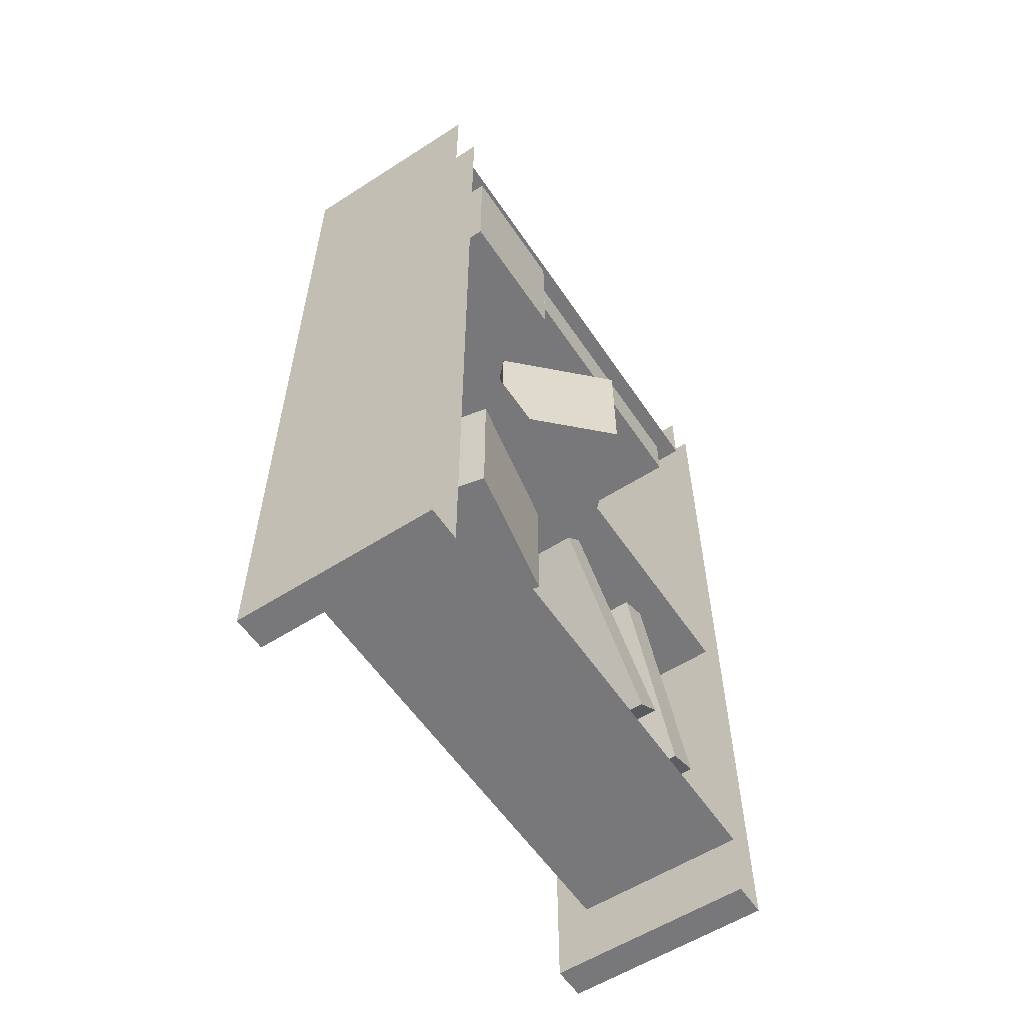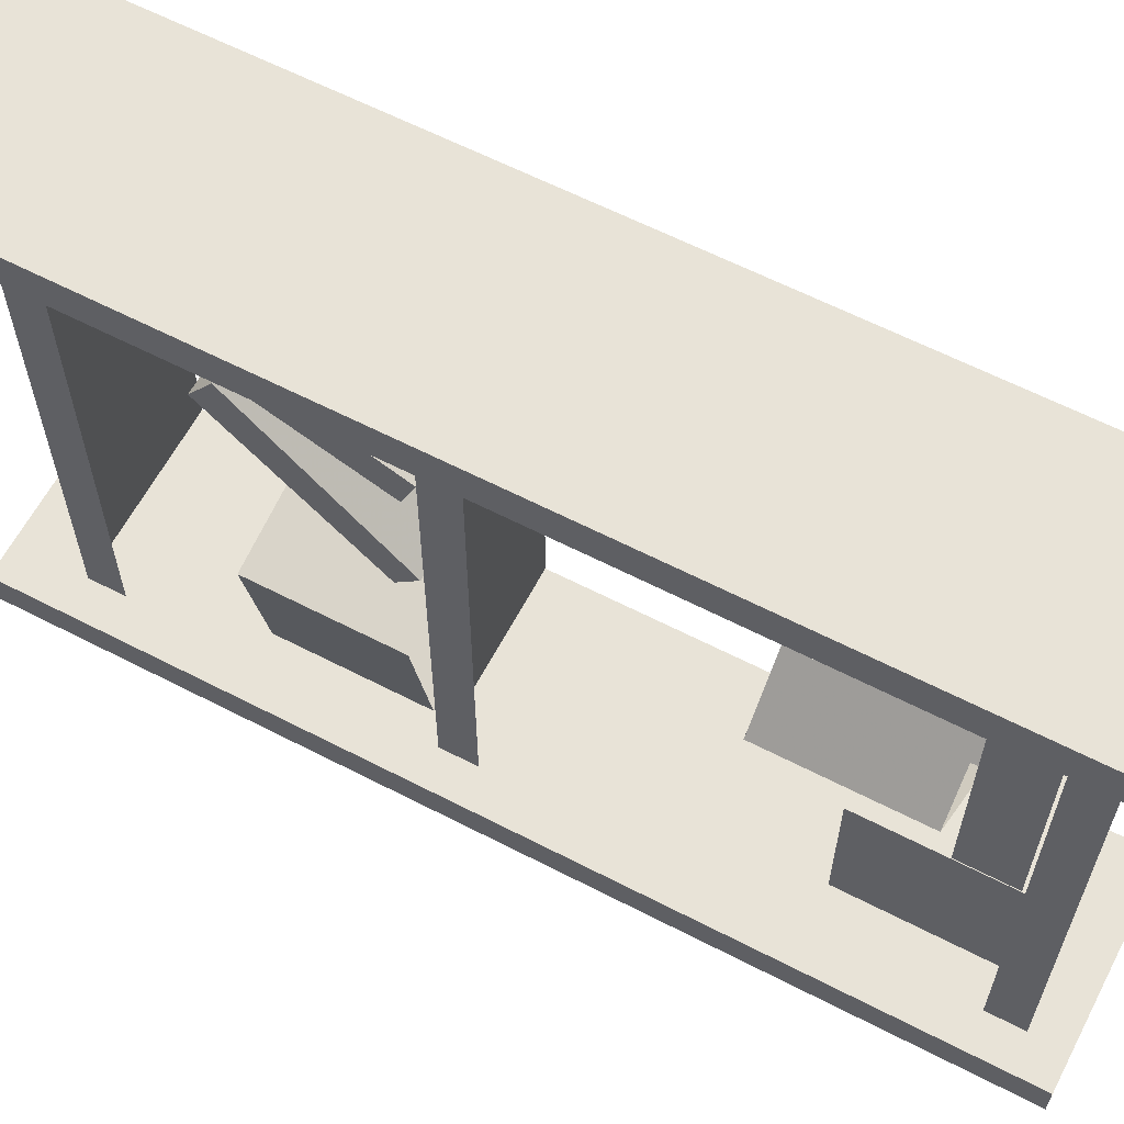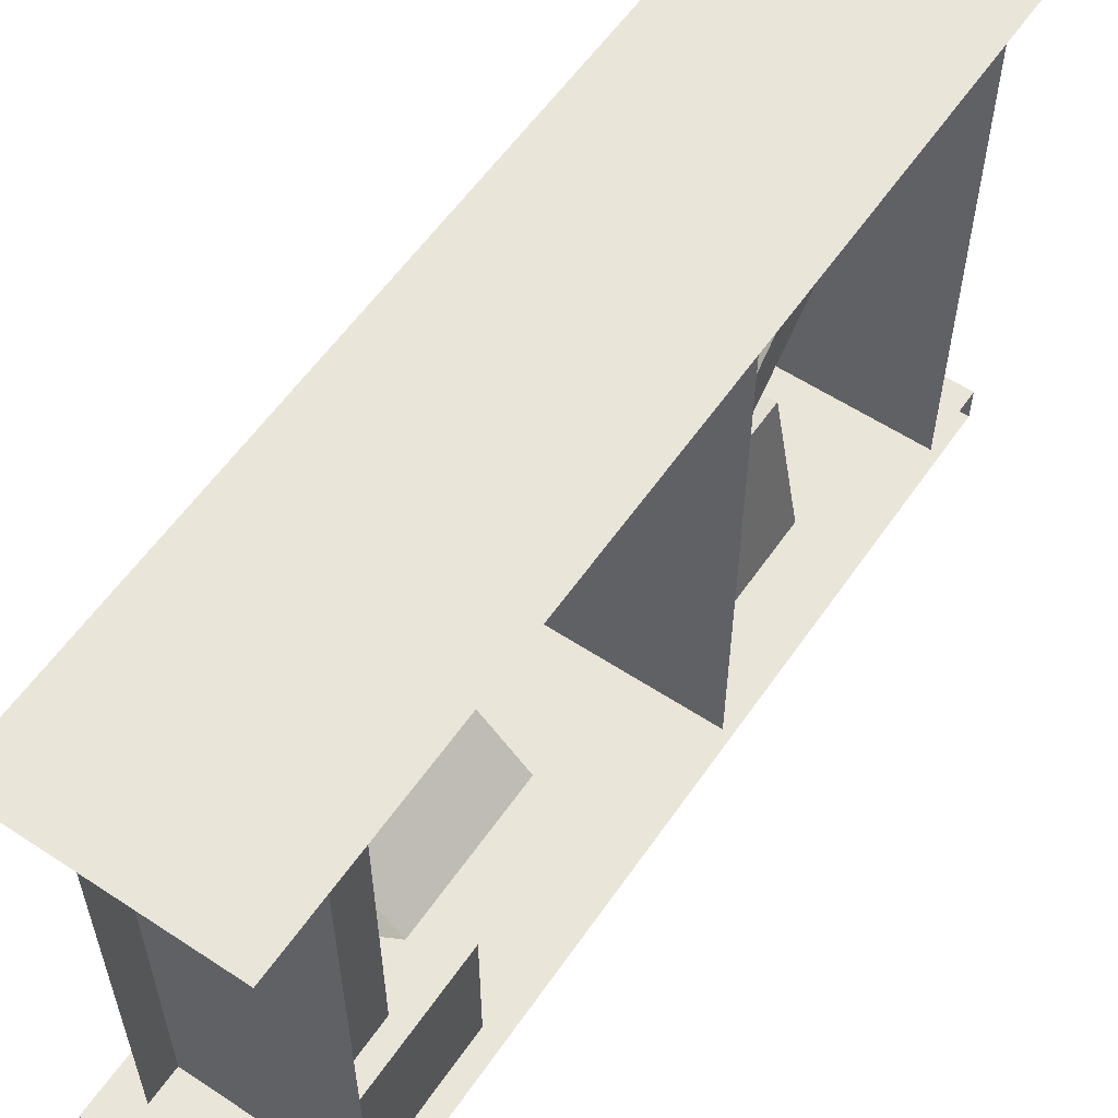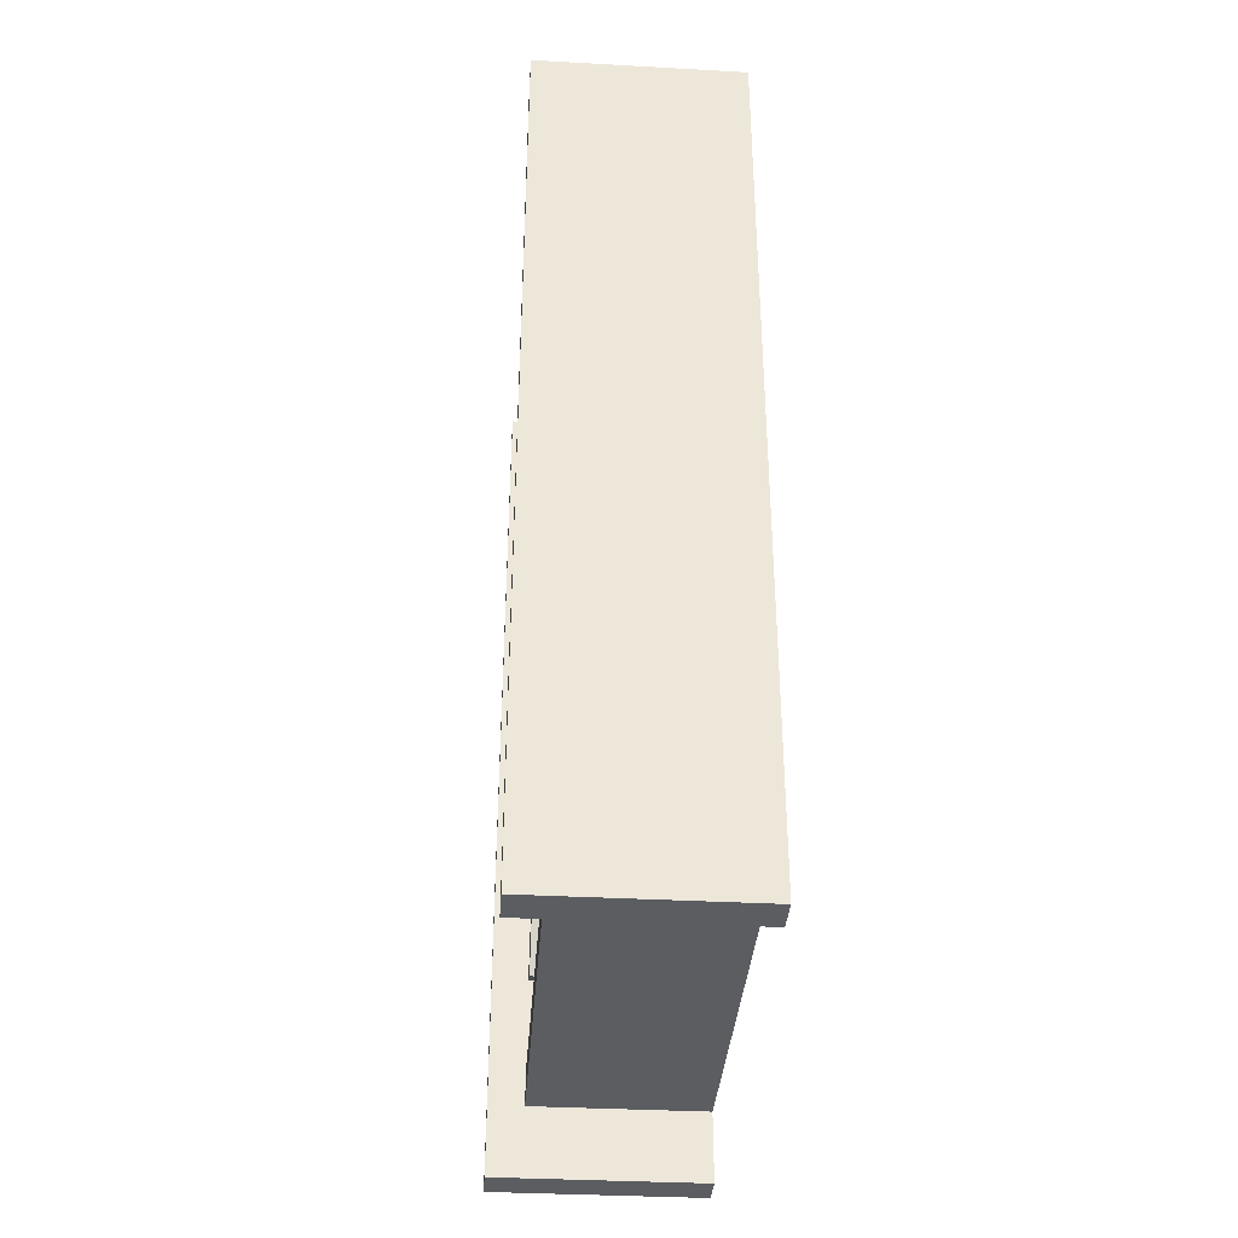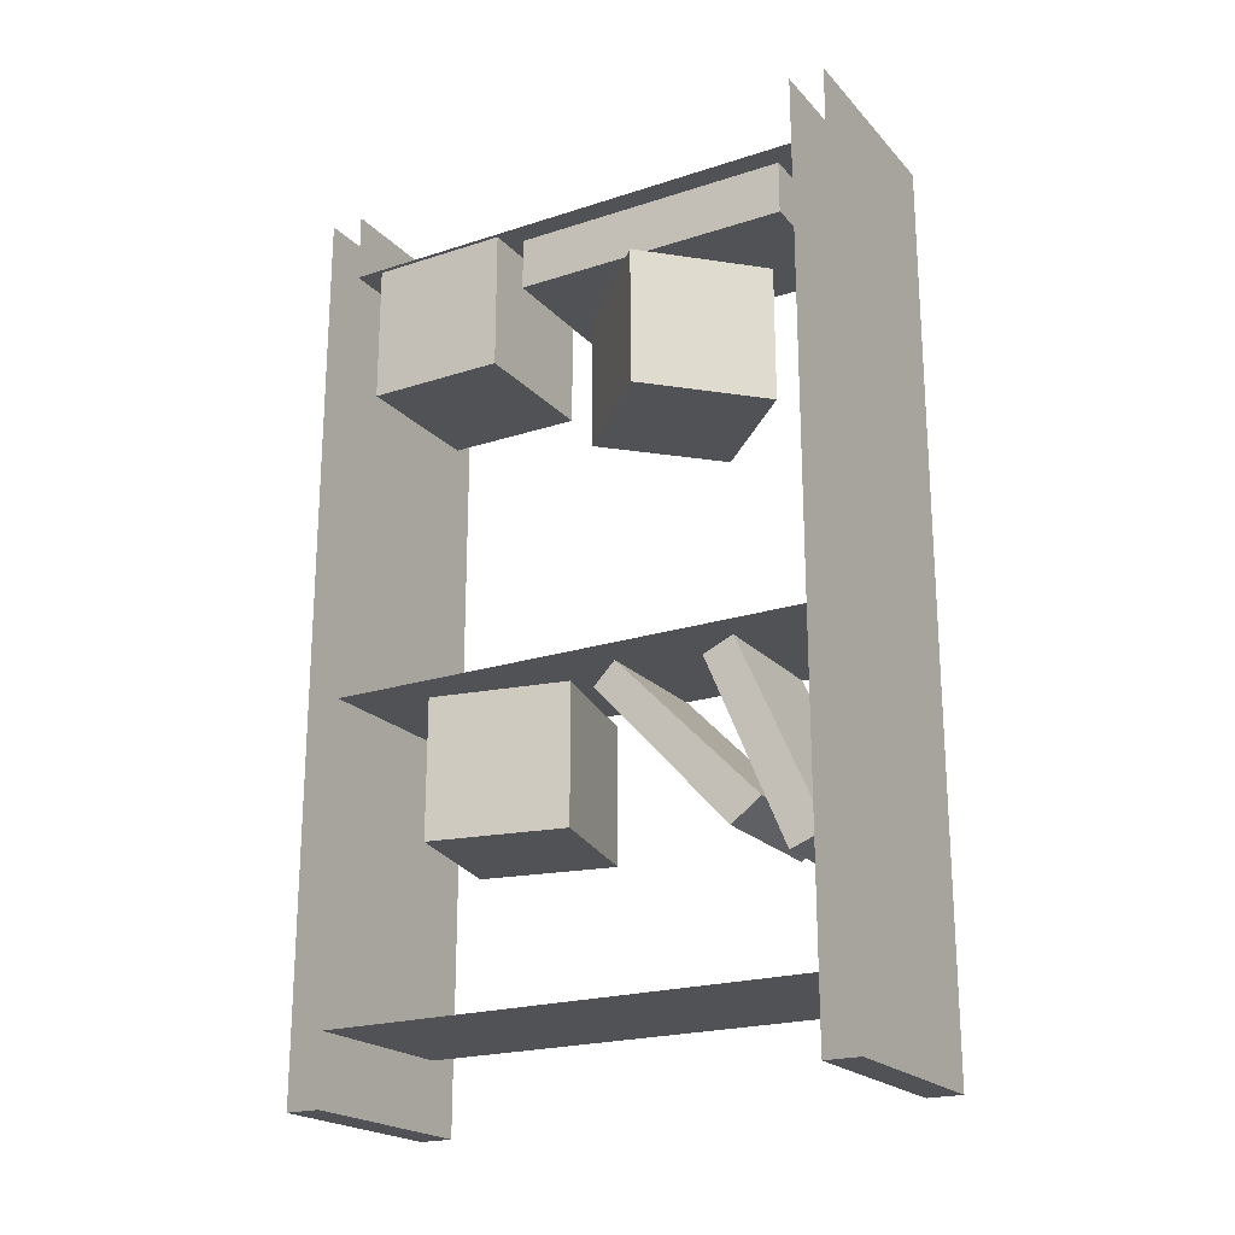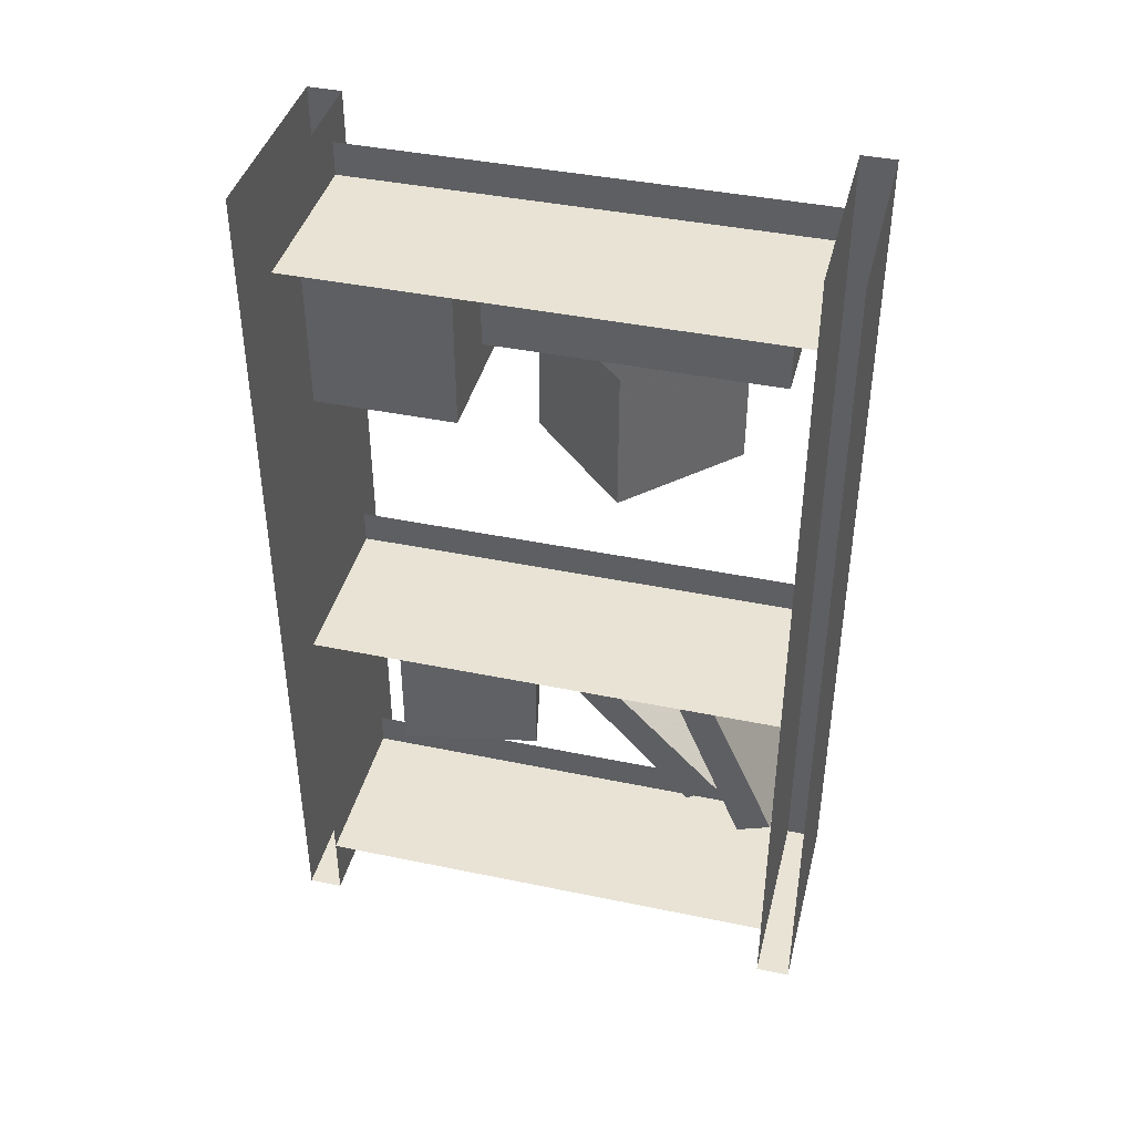
<metadata>
{"format":"obj","ext":"obj","renderer":"f3d","projection":"perspective","resolution":1024,"background":"white","views":[{"elev":-57.6,"azim":-146.4,"up":"+Y"},{"elev":61.8,"azim":117.7,"up":"+Z"},{"elev":57.9,"azim":-145.7,"up":"+Z"},{"elev":-36.2,"azim":175.9,"up":"+Y"},{"elev":-21.3,"azim":-60.0,"up":"+Y"},{"elev":41.2,"azim":-75.9,"up":"+Y"}]}
</metadata>
<code>
v -0.5 0 -0.5
v -0.125 0 -0.5
v -0.125 -1.625 -0.5
v -0.5 -1.625 -0.5
v -0.5 -1.625 -0.4375
v -0.125 -1.625 -0.4375
v -0.125 0 -0.4375
v -0.5 0 -0.4375
v -0.5 0 0.4375
v -0.125 0 0.4375
v -0.125 -1.625 0.4375
v -0.5 -1.625 0.4375
v -0.5 -1.625 0.5
v -0.125 -1.625 0.5
v -0.125 0 0.5
v -0.5 0 0.5
v -0.1875 -0.125 0.4375
v -0.1875 -0.125 -0.4375
v -0.1875 -0.0625 -0.4375
v -0.1875 -0.0625 0.4375
v -0.5 -0.125 0.4375
v -0.5 -0.125 -0.4375
v -0.1875 -0.9375 0.4375
v -0.5 -0.9375 0.4375
v -0.5 -0.9375 -0.4375
v -0.1875 -0.9375 -0.4375
v -0.1875 -0.875 -0.4375
v -0.1875 -0.875 0.4375
v -0.1875 -1.5 0.4375
v -0.1875 -1.5 -0.4375
v -0.1875 -1.438 -0.4375
v -0.1875 -1.438 0.4375
v -0.5 -1.5 0.4375
v -0.5 -1.5 -0.4375
v -0.3203 -0.4844 0.3125
v -0.3203 -0.2344 0.3125
v -0.5 -0.2344 0.1328
v -0.5 -0.4844 0.1328
v -0.1406 -0.4844 0.1328
v -0.1406 -0.2344 0.1328
v -0.3203 -0.4844 -0.04688
v -0.3203 -0.2344 -0.04688
v -0.4922 -0.375 -0.1406
v -0.4922 -0.125 -0.1406
v -0.4922 -0.125 -0.3906
v -0.4922 -0.375 -0.3906
v -0.2344 -0.375 -0.1406
v -0.2344 -0.125 -0.1406
v -0.2344 -0.375 -0.3906
v -0.2344 -0.125 -0.3906
v -0.4688 -0.2266 0.3984
v -0.4688 -0.1328 0.3984
v -0.4688 -0.1328 -0.1016
v -0.4688 -0.2266 -0.1016
v -0.2188 -0.2266 0.3984
v -0.2188 -0.1328 0.3984
v -0.2188 -0.2266 -0.1016
v -0.2188 -0.1328 -0.1016
v -0.1875 -1.273 0.4297
v -0.1875 -1.297 0.3672
v -0.1875 -0.9609 0.2266
v -0.1875 -0.9375 0.2812
v -0.4375 -1.273 0.4297
v -0.4375 -1.297 0.3672
v -0.4375 -0.9609 0.2266
v -0.4375 -0.9375 0.2812
v -0.1797 -1.203 0.3203
v -0.1797 -1.242 0.2656
v -0.1797 -0.9766 0.02344
v -0.1797 -0.9375 0.0625
v -0.4297 -1.203 0.3203
v -0.4297 -1.242 0.2656
v -0.4297 -0.9766 0.02344
v -0.4297 -0.9375 0.0625
v -0.3984 -1.195 -0.03906
v -0.3984 -0.9453 -0.03906
v -0.4453 -0.9453 -0.2891
v -0.4453 -1.195 -0.2891
v -0.1484 -1.195 -0.09375
v -0.1484 -0.9453 -0.09375
v -0.1953 -1.195 -0.3438
v -0.1953 -0.9453 -0.3438
f 1 2 3
f 1 3 4
f 5 6 7
f 5 7 8
f 9 10 11
f 9 11 12
f 13 14 15
f 13 15 16
f 4 3 5
f 5 3 6
f 12 11 13
f 13 11 14
f 2 7 6
f 2 6 3
f 10 15 14
f 10 14 11
f 17 18 19
f 17 19 20
f 17 21 22
f 17 22 18
f 23 24 25
f 23 25 26
f 23 26 27
f 23 27 28
f 29 30 31
f 29 31 32
f 29 33 34
f 29 34 30
f 35 36 37
f 35 37 38
f 35 38 39
f 35 39 36
f 36 39 40
f 40 39 41
f 40 41 42
f 42 41 38
f 42 38 37
f 39 38 41
f 75 76 77
f 75 77 78
f 75 78 79
f 75 79 76
f 76 79 80
f 80 79 81
f 80 81 82
f 82 81 78
f 82 78 77
f 79 78 81
f 43 44 45
f 43 45 46
f 43 46 47
f 43 47 44
f 44 47 48
f 48 47 49
f 48 49 50
f 50 49 46
f 50 46 45
f 47 46 49
f 51 52 53
f 51 53 54
f 51 54 55
f 51 55 52
f 52 55 56
f 56 55 57
f 56 57 58
f 58 57 54
f 58 54 53
f 55 54 57
f 59 60 61
f 59 61 62
f 59 62 63
f 59 63 60
f 60 63 64
f 60 64 65
f 60 65 61
f 61 65 62
f 62 65 66
f 62 66 63
f 63 66 64
f 64 66 65
f 67 68 69
f 67 69 70
f 67 70 71
f 67 71 68
f 68 71 72
f 68 72 73
f 68 73 69
f 69 73 70
f 70 73 74
f 70 74 71
f 71 74 72
f 72 74 73

</code>
